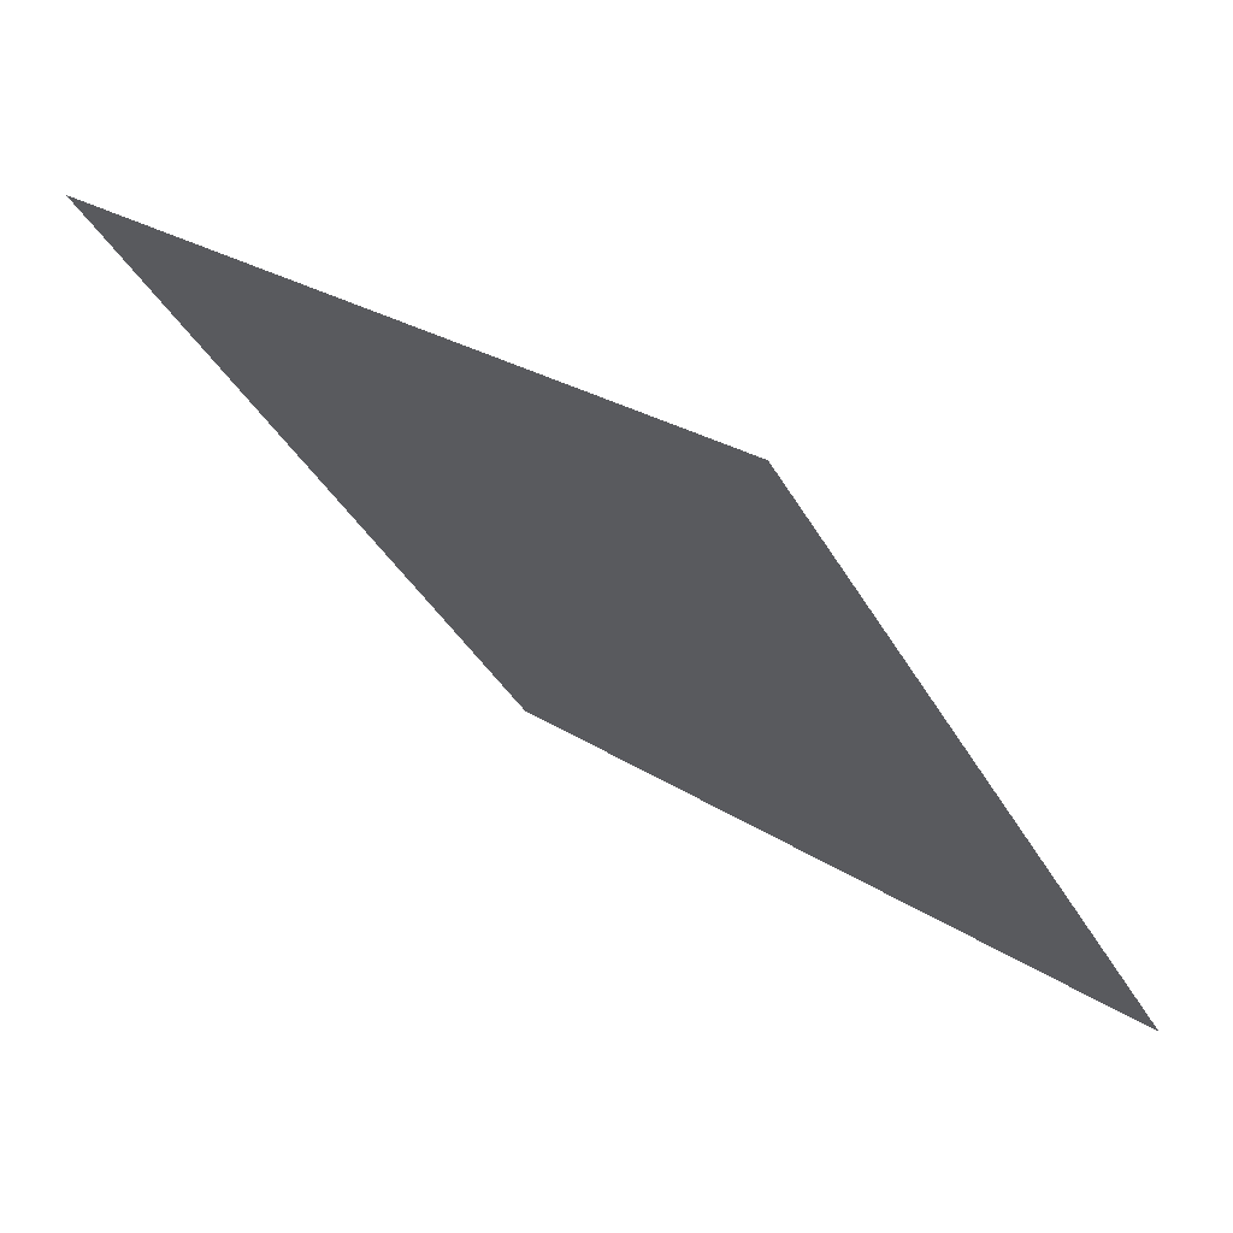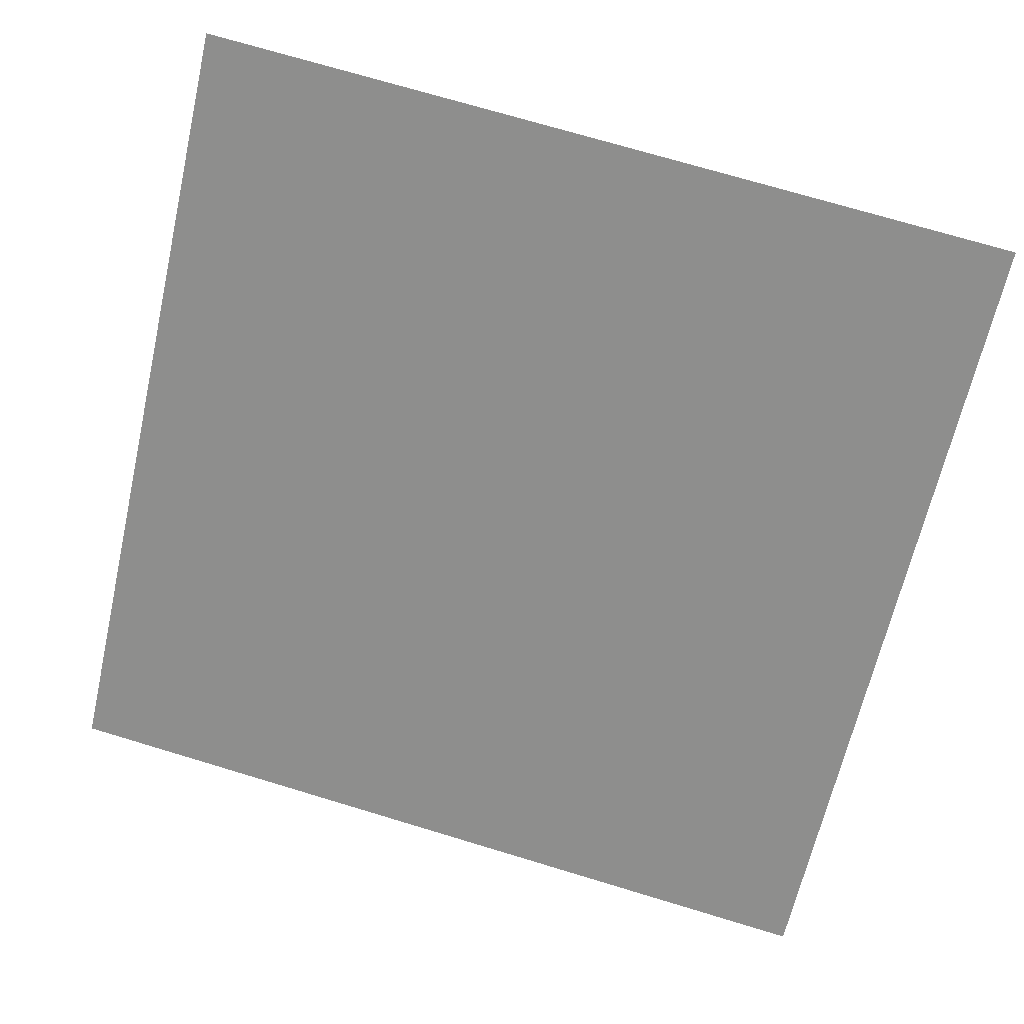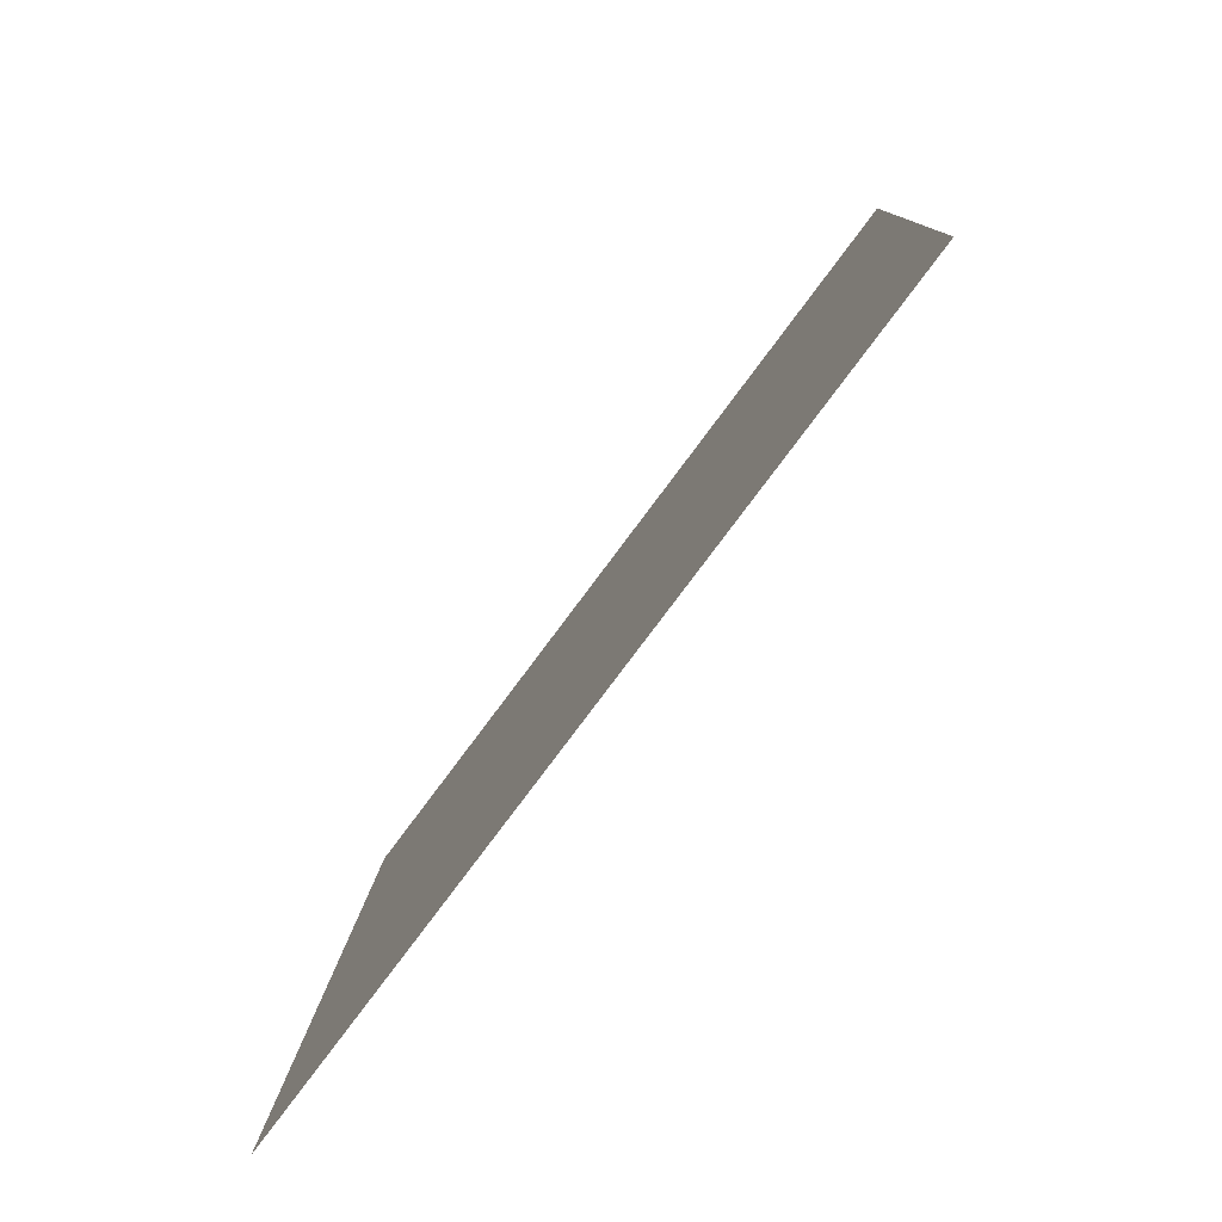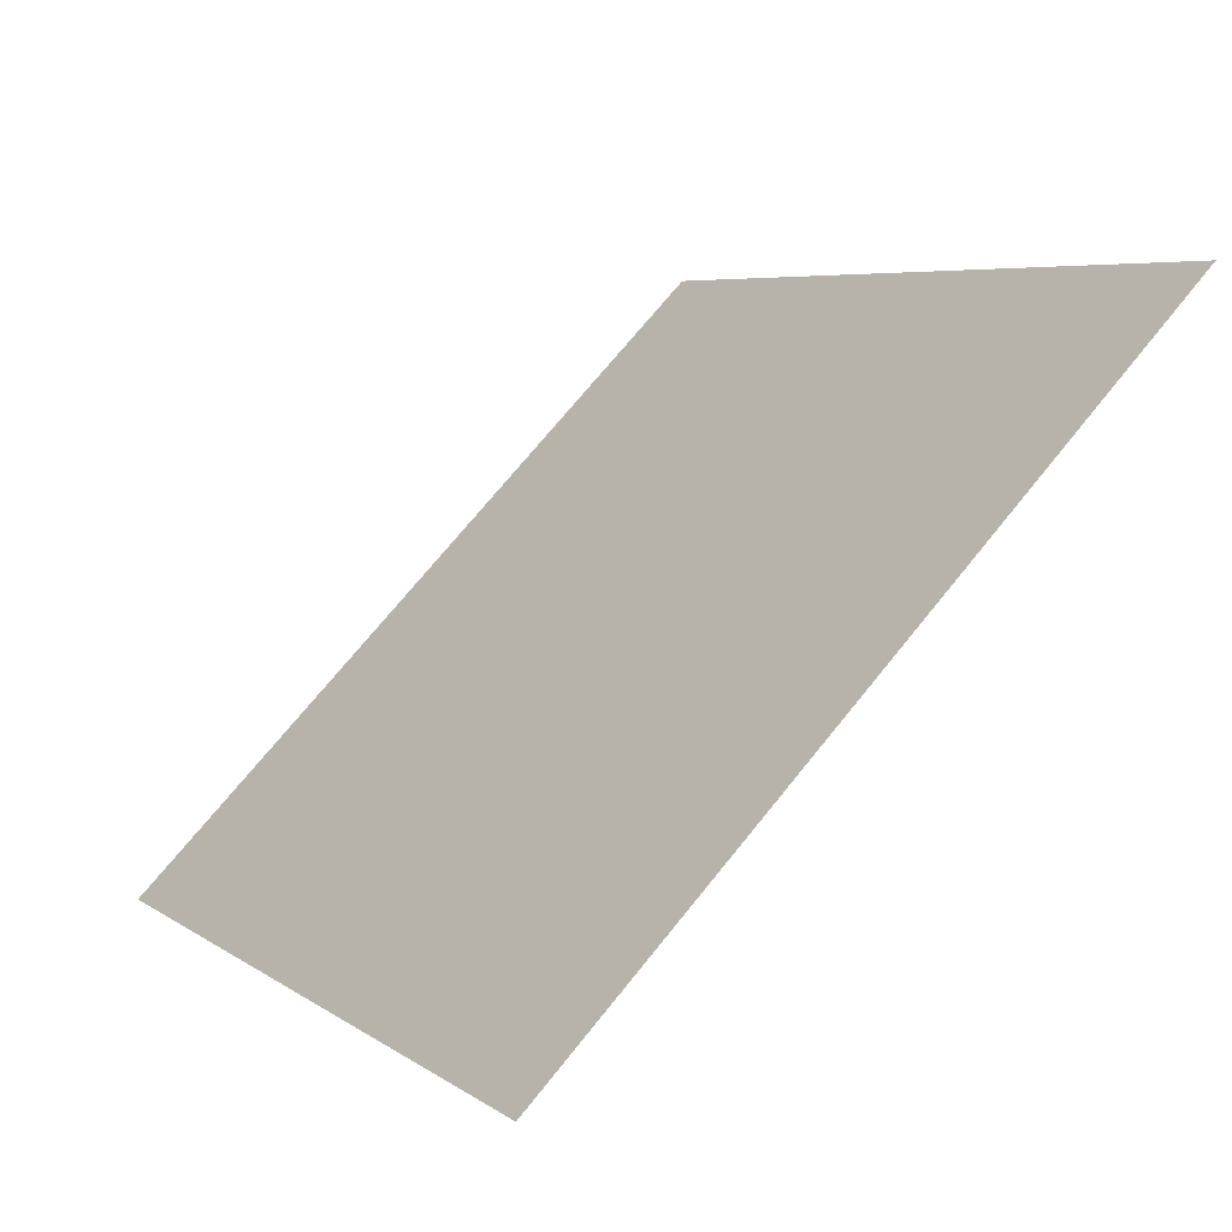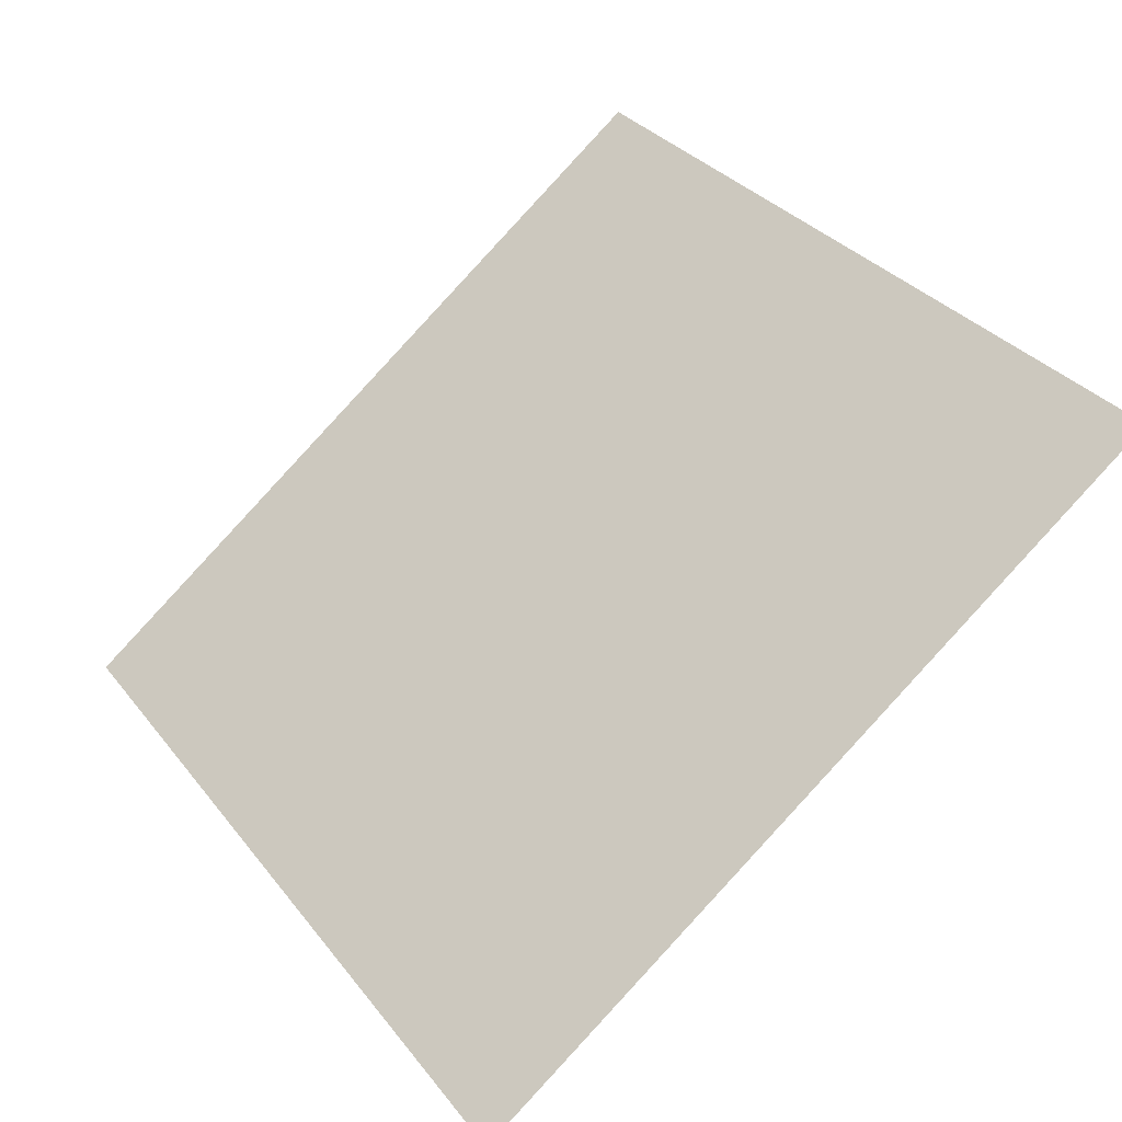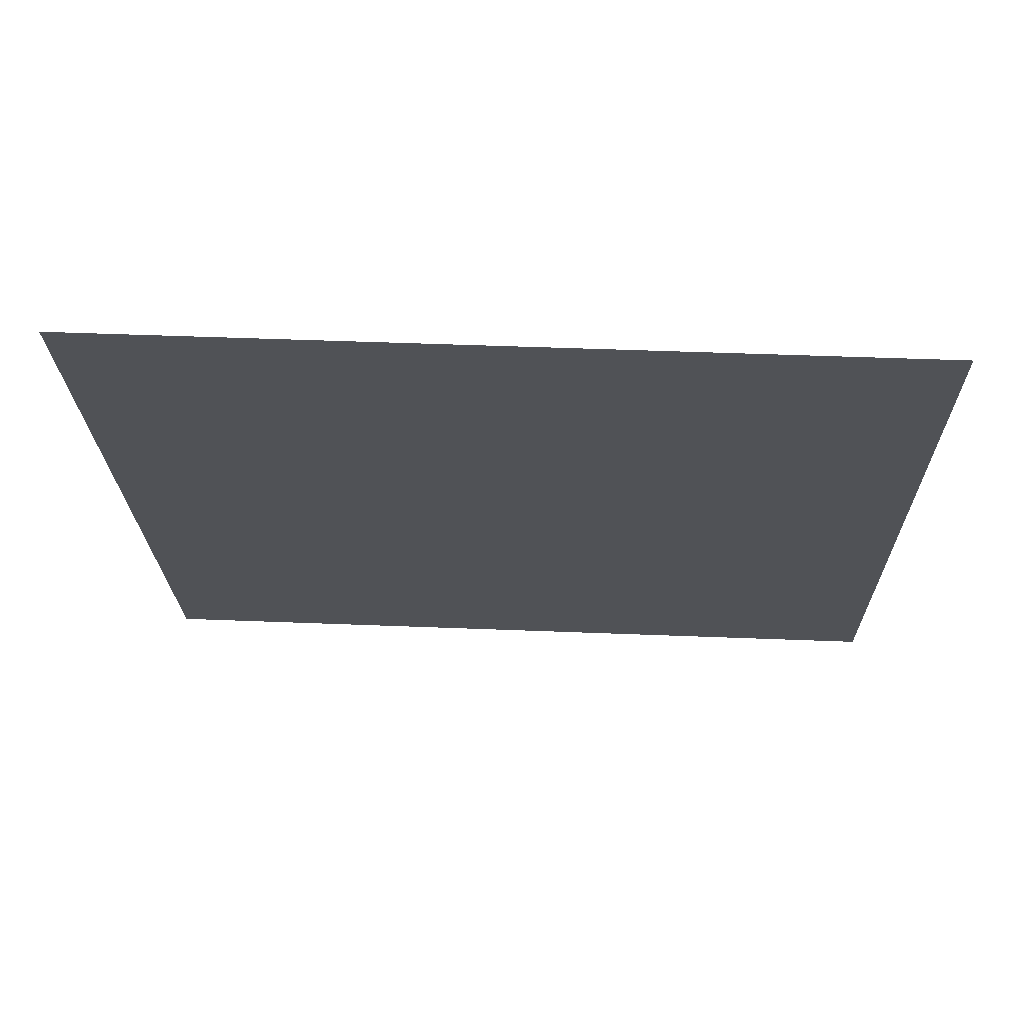
<metadata>
{"format":"obj","ext":"obj","renderer":"f3d","projection":"perspective","resolution":1024,"background":"white","views":[{"elev":25.5,"azim":-134.0,"up":"+Z"},{"elev":77.6,"azim":-162.8,"up":"+Y"},{"elev":9.3,"azim":90.6,"up":"+Z"},{"elev":70.5,"azim":127.5,"up":"+Z"},{"elev":34.0,"azim":-121.1,"up":"+Y"},{"elev":16.0,"azim":2.6,"up":"+Y"}]}
</metadata>
<code>
v 0.2217 0.7335 0.442
v 0.2152 0.7336 0.4421
v 0.2153 0.7375 0.4473
v 0.2219 0.7374 0.4473
f 4 3 2 1

</code>
